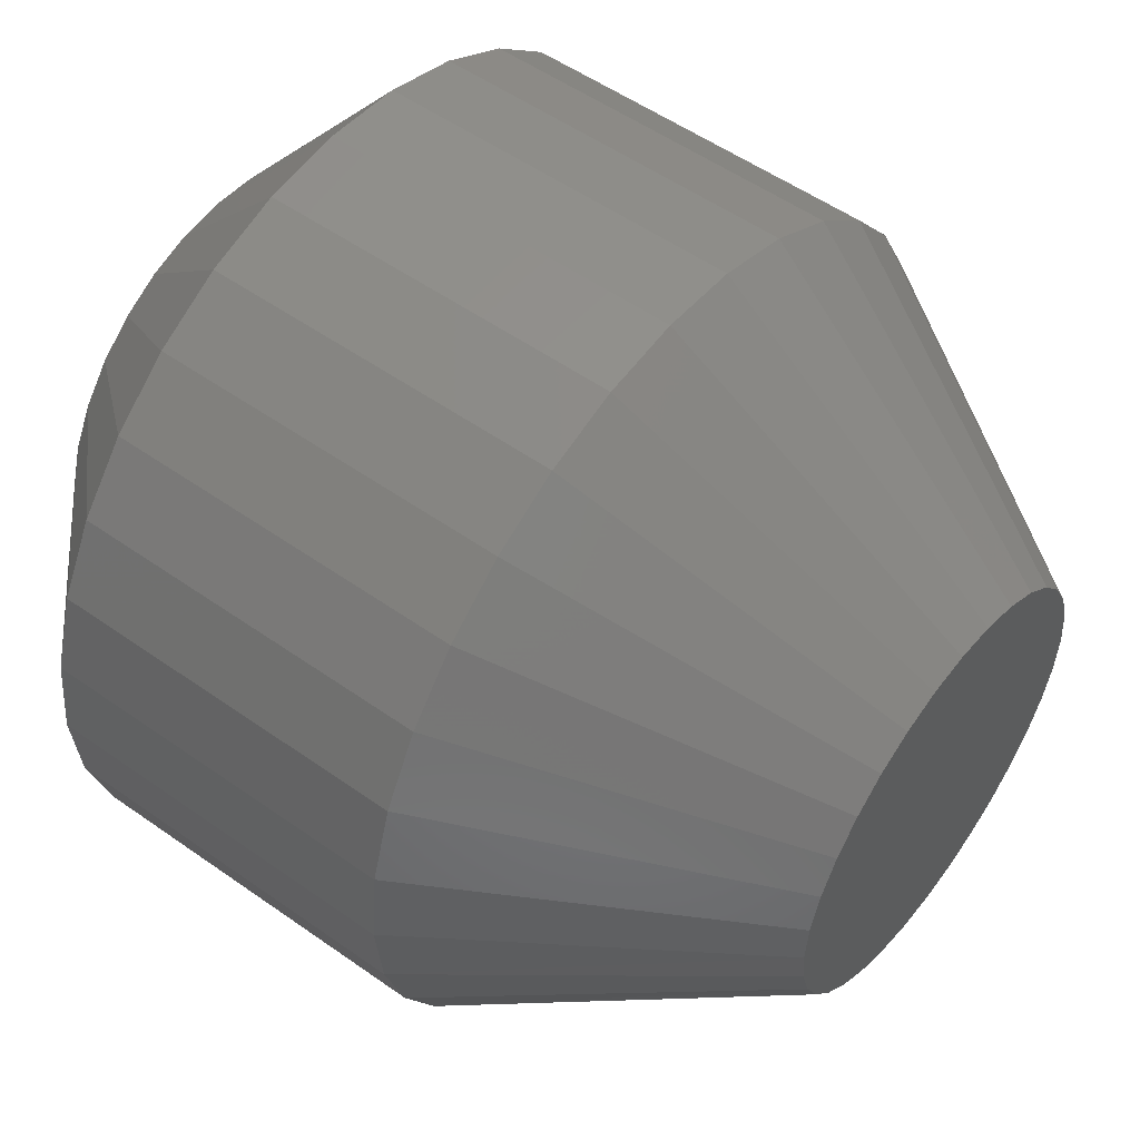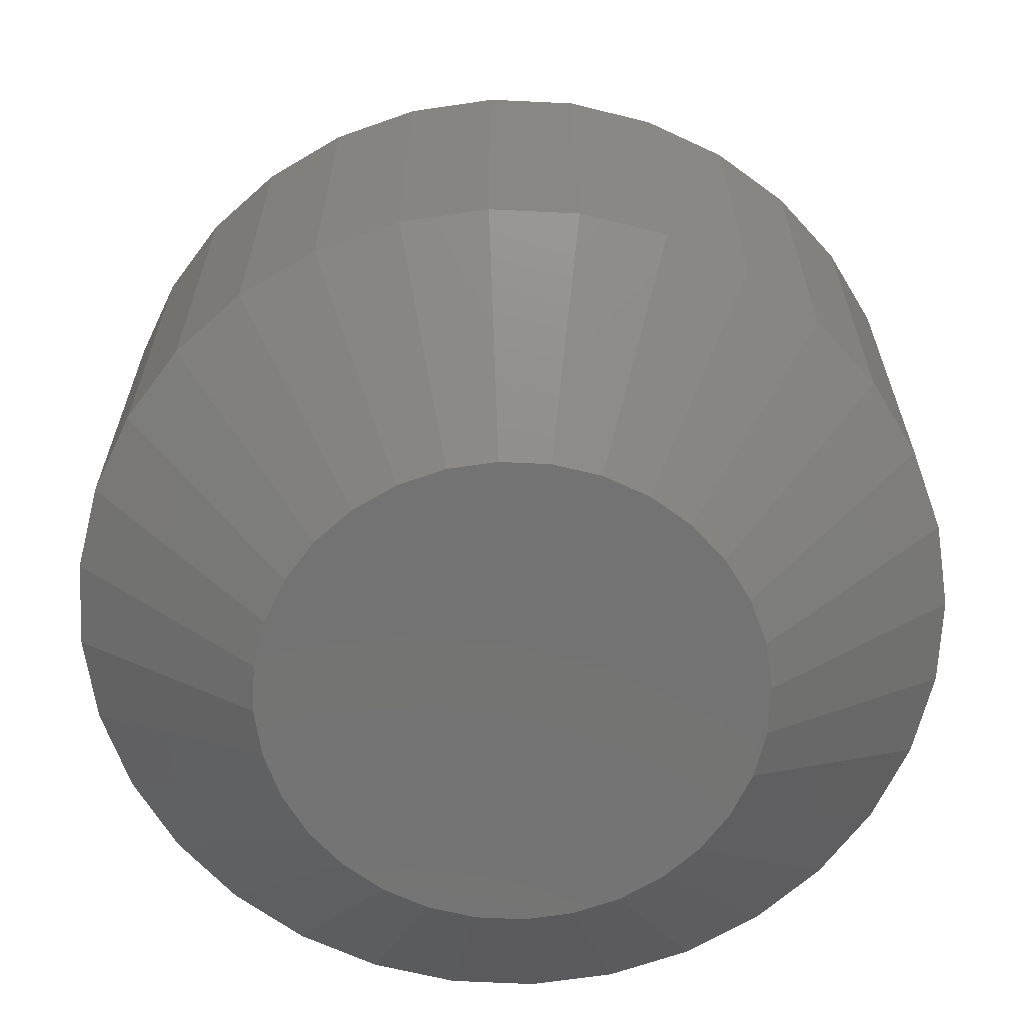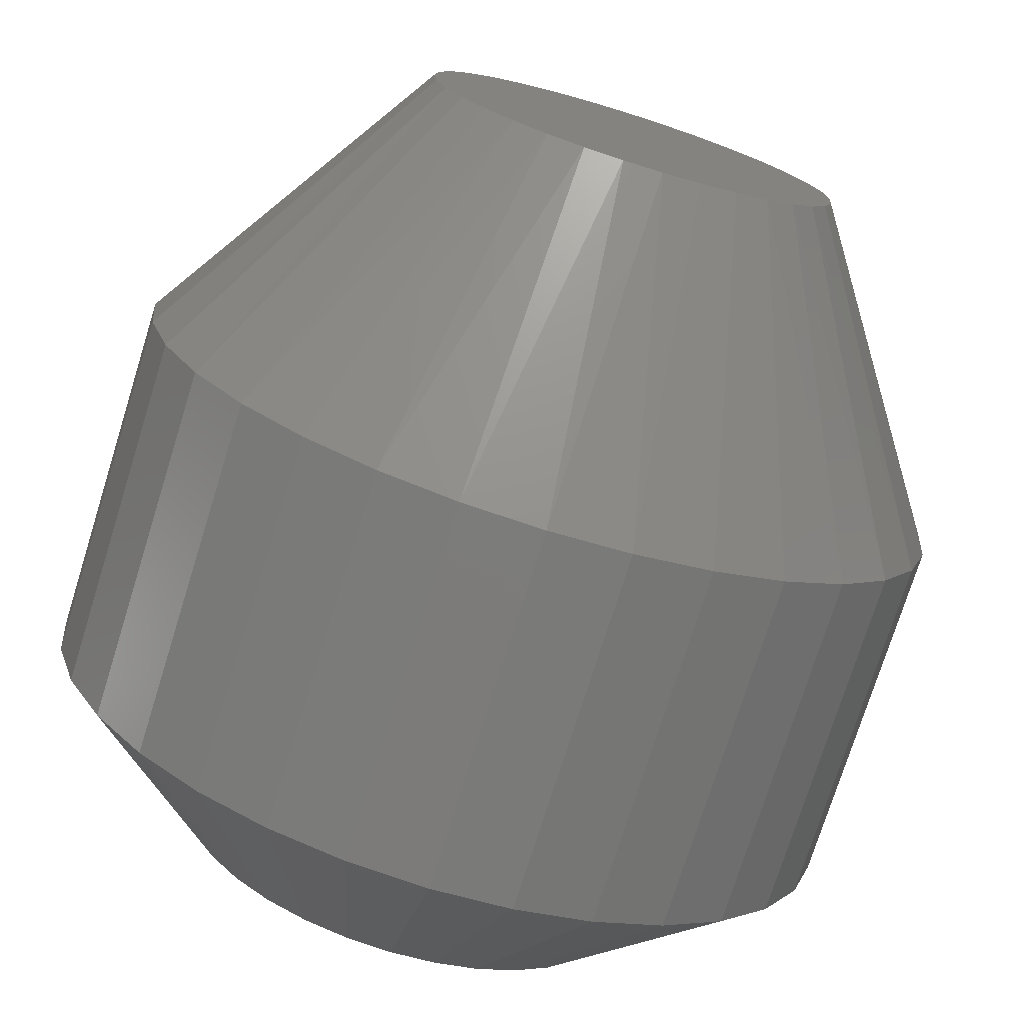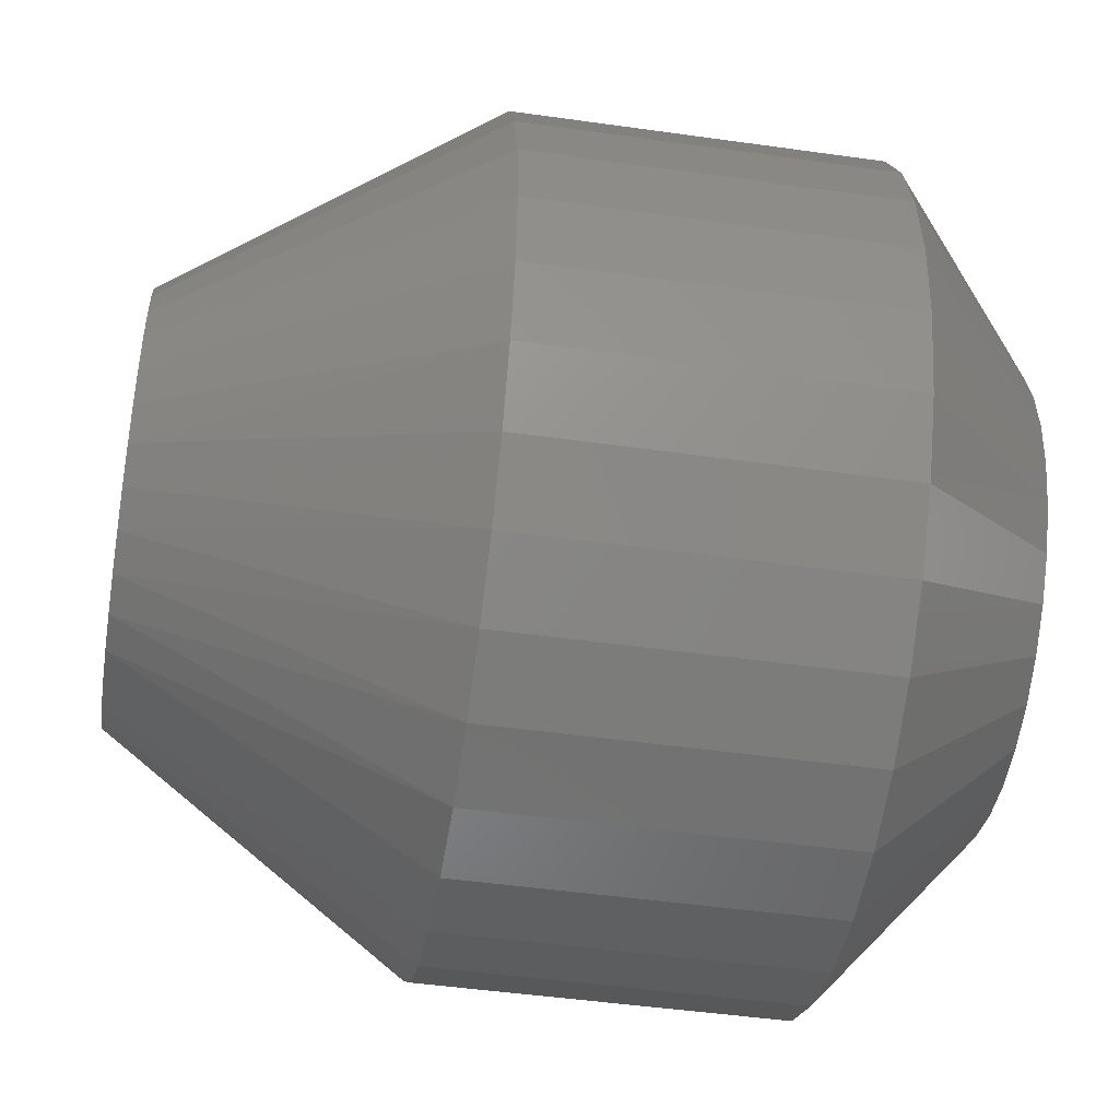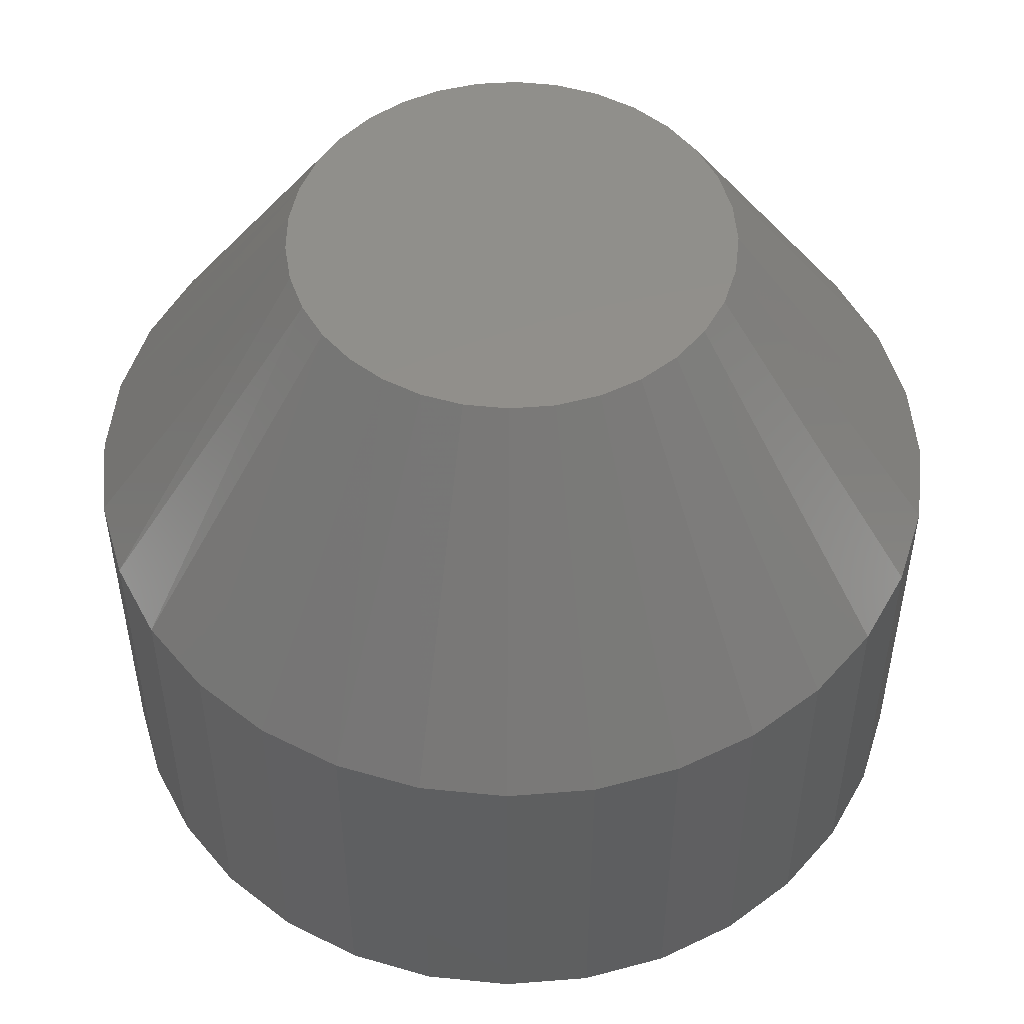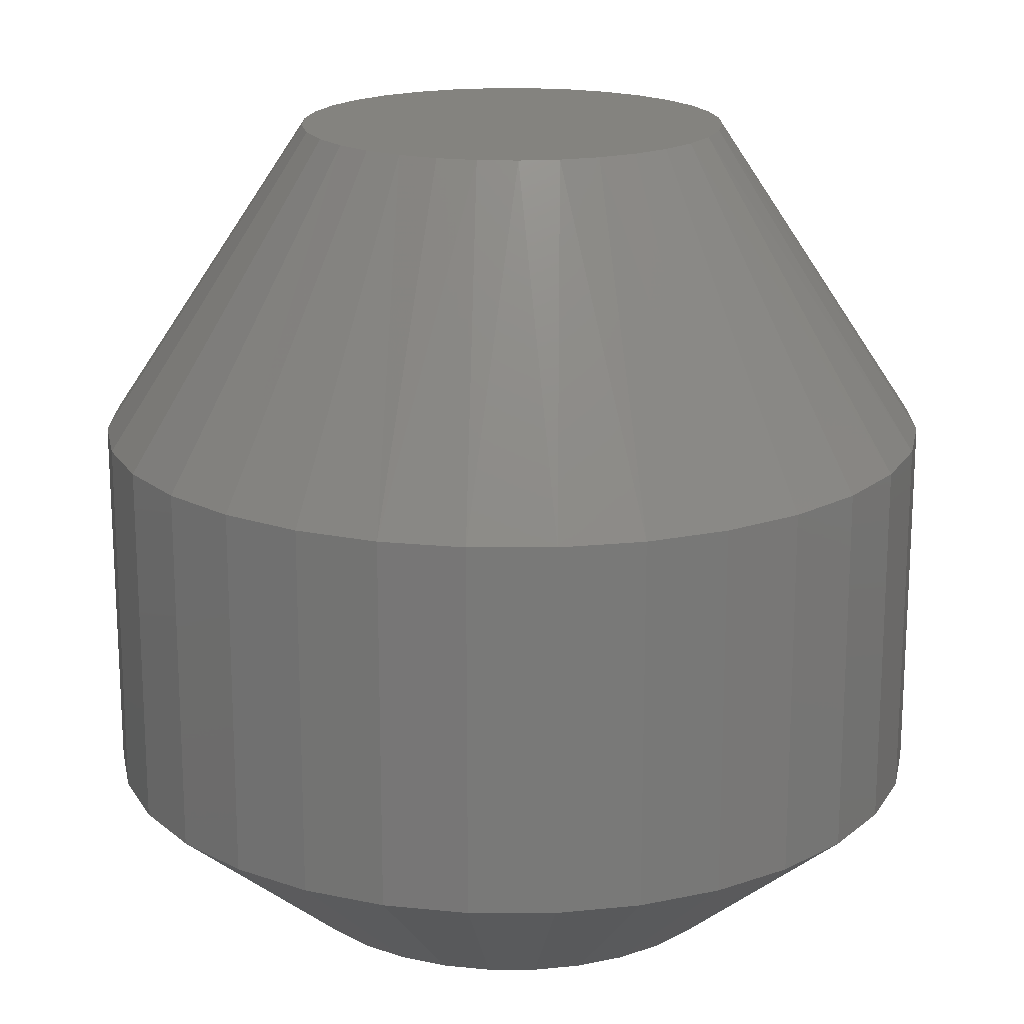
<metadata>
{"format":"stl","ext":"stl","renderer":"f3d","projection":"perspective","resolution":1024,"background":"white","views":[{"elev":53.1,"azim":-52.8,"up":"+Y"},{"elev":-65.5,"azim":-53.4,"up":"+Z"},{"elev":-74.5,"azim":-17.3,"up":"+Y"},{"elev":-47.1,"azim":80.9,"up":"+Y"},{"elev":51.6,"azim":101.9,"up":"+Z"},{"elev":18.2,"azim":-28.1,"up":"+Z"}]}
</metadata>
<code>
# stl→obj: 129 verts, 254 faces
v -0.4271 -0.625 -0.07812
v -0.4271 -0.625 0.03125
v -0.4295 -0.6496 -0.07812
v -0.4295 -0.6496 0.03125
v -0.4367 -0.6733 -0.07812
v -0.4367 -0.6733 0.03125
v -0.4483 -0.6952 -0.07812
v -0.4483 -0.6952 0.03125
v -0.4641 -0.7143 -0.07812
v -0.4641 -0.7143 0.03125
v -0.4832 -0.73 -0.07812
v -0.4832 -0.73 0.03125
v -0.505 -0.7417 -0.07812
v -0.505 -0.7417 0.03125
v -0.5287 -0.7489 -0.07812
v -0.5287 -0.7489 0.03125
v -0.5534 -0.7513 -0.07812
v -0.5534 -0.7513 0.03125
v -0.578 -0.7489 -0.07812
v -0.578 -0.7489 0.03125
v -0.6017 -0.7417 -0.07812
v -0.6017 -0.7417 0.03125
v -0.6235 -0.73 -0.07812
v -0.6235 -0.73 0.03125
v -0.6427 -0.7143 -0.07812
v -0.6427 -0.7143 0.03125
v -0.6584 -0.6952 -0.07812
v -0.6584 -0.6952 0.03125
v -0.6701 -0.6733 -0.07812
v -0.6701 -0.6733 0.03125
v -0.6773 -0.6496 -0.07812
v -0.6773 -0.6496 0.03125
v -0.6797 -0.625 -0.07812
v -0.6797 -0.625 0.03125
v -0.6773 -0.6004 -0.07812
v -0.6773 -0.6004 0.03125
v -0.6701 -0.5767 -0.07812
v -0.6701 -0.5767 0.03125
v -0.6584 -0.5548 -0.07812
v -0.6584 -0.5548 0.03125
v -0.6427 -0.5357 -0.07812
v -0.6427 -0.5357 0.03125
v -0.6235 -0.52 -0.07812
v -0.6235 -0.52 0.03125
v -0.6017 -0.5083 -0.07812
v -0.6017 -0.5083 0.03125
v -0.578 -0.5011 -0.07812
v -0.578 -0.5011 0.03125
v -0.5534 -0.4987 -0.07812
v -0.5534 -0.4987 0.03125
v -0.5287 -0.5011 -0.07812
v -0.5287 -0.5011 0.03125
v -0.505 -0.5083 -0.07812
v -0.505 -0.5083 0.03125
v -0.4832 -0.52 -0.07812
v -0.4832 -0.52 0.03125
v -0.4641 -0.5357 -0.07812
v -0.4641 -0.5357 0.03125
v -0.4483 -0.5548 -0.07812
v -0.4483 -0.5548 0.03125
v -0.4367 -0.5767 -0.07812
v -0.4367 -0.5767 0.03125
v -0.4295 -0.6004 -0.07812
v -0.4295 -0.6004 0.03125
v -0.5658 -0.5624 0.125
v -0.5409 -0.5624 0.125
v -0.5534 -0.5612 0.125
v -0.5778 -0.566 0.125
v -0.529 -0.566 0.125
v -0.5888 -0.5719 0.125
v -0.5179 -0.5719 0.125
v -0.5985 -0.5799 0.125
v -0.5082 -0.5799 0.125
v -0.6064 -0.5895 0.125
v -0.5003 -0.5895 0.125
v -0.4991 -0.6586 0.125
v -0.6005 -0.668 0.125
v -0.5062 -0.668 0.125
v -0.5918 -0.6759 0.125
v -0.5149 -0.6759 0.125
v -0.5818 -0.6821 0.125
v -0.5249 -0.6821 0.125
v -0.5708 -0.6864 0.125
v -0.5359 -0.6864 0.125
v -0.5593 -0.6885 0.125
v -0.5475 -0.6885 0.125
v -0.4944 -0.6006 0.125
v -0.6123 -0.6006 0.125
v -0.4908 -0.6126 0.125
v -0.616 -0.6126 0.125
v -0.4896 -0.625 0.125
v -0.6172 -0.625 0.125
v -0.4906 -0.6367 0.125
v -0.6161 -0.6367 0.125
v -0.4939 -0.6481 0.125
v -0.6129 -0.6481 0.125
v -0.6076 -0.6586 0.125
v -0.5534 -0.5534 -0.125
v -0.5394 -0.5547 -0.125
v -0.5673 -0.5547 -0.125
v -0.5808 -0.5588 -0.125
v -0.526 -0.5588 -0.125
v -0.5932 -0.5654 -0.125
v -0.5136 -0.5654 -0.125
v -0.604 -0.5744 -0.125
v -0.5027 -0.5744 -0.125
v -0.6129 -0.5852 -0.125
v -0.4938 -0.5852 -0.125
v -0.5027 -0.6756 -0.125
v -0.604 -0.6756 -0.125
v -0.4938 -0.6648 -0.125
v -0.5932 -0.6846 -0.125
v -0.5136 -0.6846 -0.125
v -0.5808 -0.6912 -0.125
v -0.526 -0.6912 -0.125
v -0.5673 -0.6953 -0.125
v -0.5394 -0.6953 -0.125
v -0.5534 -0.6966 -0.125
v -0.6129 -0.6648 -0.125
v -0.6195 -0.6524 -0.125
v -0.4872 -0.6524 -0.125
v -0.6236 -0.639 -0.125
v -0.4831 -0.639 -0.125
v -0.625 -0.625 -0.125
v -0.4817 -0.625 -0.125
v -0.6236 -0.611 -0.125
v -0.4831 -0.611 -0.125
v -0.6195 -0.5976 -0.125
v -0.4872 -0.5976 -0.125
f 1 2 3
f 3 2 4
f 3 4 5
f 5 4 6
f 5 6 7
f 7 6 8
f 7 8 9
f 9 8 10
f 9 10 11
f 11 10 12
f 11 12 13
f 13 12 14
f 13 14 15
f 15 14 16
f 15 16 17
f 17 16 18
f 17 18 19
f 19 18 20
f 19 20 21
f 21 20 22
f 21 22 23
f 23 22 24
f 23 24 25
f 25 24 26
f 25 26 27
f 27 26 28
f 27 28 29
f 29 28 30
f 29 30 31
f 31 30 32
f 31 32 33
f 33 32 34
f 33 34 35
f 35 34 36
f 35 36 37
f 37 36 38
f 37 38 39
f 39 38 40
f 39 40 41
f 41 40 42
f 41 42 43
f 43 42 44
f 43 44 45
f 45 44 46
f 45 46 47
f 47 46 48
f 47 48 49
f 49 48 50
f 49 50 51
f 51 50 52
f 51 52 53
f 53 52 54
f 53 54 55
f 55 54 56
f 55 56 57
f 57 56 58
f 57 58 59
f 59 58 60
f 59 60 61
f 61 60 62
f 61 62 63
f 63 62 64
f 63 64 1
f 1 64 2
f 65 66 67
f 66 65 68
f 66 68 69
f 69 68 70
f 69 70 71
f 71 70 72
f 71 72 73
f 73 72 74
f 73 74 75
f 76 77 78
f 78 77 79
f 78 79 80
f 80 79 81
f 80 81 82
f 82 81 83
f 82 83 84
f 84 83 85
f 84 85 86
f 75 74 87
f 87 74 88
f 87 88 89
f 89 88 90
f 89 90 91
f 91 90 92
f 91 92 93
f 93 92 94
f 93 94 95
f 95 94 96
f 95 96 76
f 76 96 97
f 76 97 77
f 44 68 46
f 46 68 65
f 46 65 48
f 48 65 67
f 48 67 50
f 50 67 66
f 50 66 52
f 68 44 70
f 70 44 42
f 70 42 72
f 72 42 40
f 72 40 74
f 74 40 38
f 74 38 88
f 88 38 36
f 88 36 90
f 90 36 34
f 90 34 92
f 73 56 71
f 71 56 54
f 71 54 69
f 69 54 52
f 69 52 66
f 56 73 58
f 58 73 75
f 58 75 60
f 60 75 87
f 60 87 62
f 62 87 89
f 62 89 64
f 64 89 91
f 64 91 2
f 26 24 79
f 83 81 22
f 81 24 22
f 79 24 81
f 20 18 85
f 83 20 85
f 83 22 20
f 18 16 86
f 85 18 86
f 16 14 84
f 86 16 84
f 14 12 82
f 84 14 82
f 80 12 10
f 82 12 80
f 80 10 78
f 78 10 8
f 78 8 76
f 76 8 6
f 76 6 95
f 95 6 4
f 95 4 93
f 93 4 2
f 93 2 91
f 79 77 26
f 26 77 97
f 26 97 28
f 28 97 96
f 28 96 30
f 30 96 94
f 30 94 32
f 32 94 92
f 32 92 34
f 98 99 100
f 101 100 99
f 102 101 99
f 103 101 102
f 104 103 102
f 105 103 104
f 106 105 104
f 107 105 106
f 108 107 106
f 109 110 111
f 112 110 109
f 113 112 109
f 114 112 113
f 115 114 113
f 116 114 115
f 117 116 115
f 118 116 117
f 110 119 111
f 111 119 120
f 111 120 121
f 121 120 122
f 121 122 123
f 123 122 124
f 123 124 125
f 125 124 126
f 125 126 127
f 127 126 128
f 127 128 129
f 129 128 107
f 129 107 108
f 100 45 47
f 106 57 108
f 108 57 59
f 108 59 129
f 129 59 61
f 129 61 127
f 127 61 63
f 127 63 125
f 125 63 1
f 41 105 39
f 39 105 107
f 39 107 37
f 37 107 128
f 37 128 35
f 35 128 126
f 35 126 33
f 33 126 124
f 57 106 55
f 55 106 104
f 55 104 53
f 53 104 102
f 53 102 51
f 100 47 98
f 98 47 49
f 98 49 99
f 99 49 51
f 99 51 102
f 105 41 103
f 103 41 43
f 103 43 101
f 101 43 45
f 101 45 100
f 117 13 15
f 110 25 119
f 119 25 27
f 119 27 120
f 120 27 29
f 120 29 122
f 122 29 31
f 122 31 124
f 124 31 33
f 9 109 7
f 7 109 111
f 7 111 5
f 5 111 121
f 5 121 3
f 3 121 123
f 3 123 1
f 1 123 125
f 25 110 23
f 23 110 112
f 23 112 21
f 21 112 114
f 21 114 19
f 117 15 118
f 118 15 17
f 118 17 116
f 116 17 19
f 116 19 114
f 109 9 113
f 113 9 11
f 113 11 115
f 115 11 13
f 115 13 117

</code>
